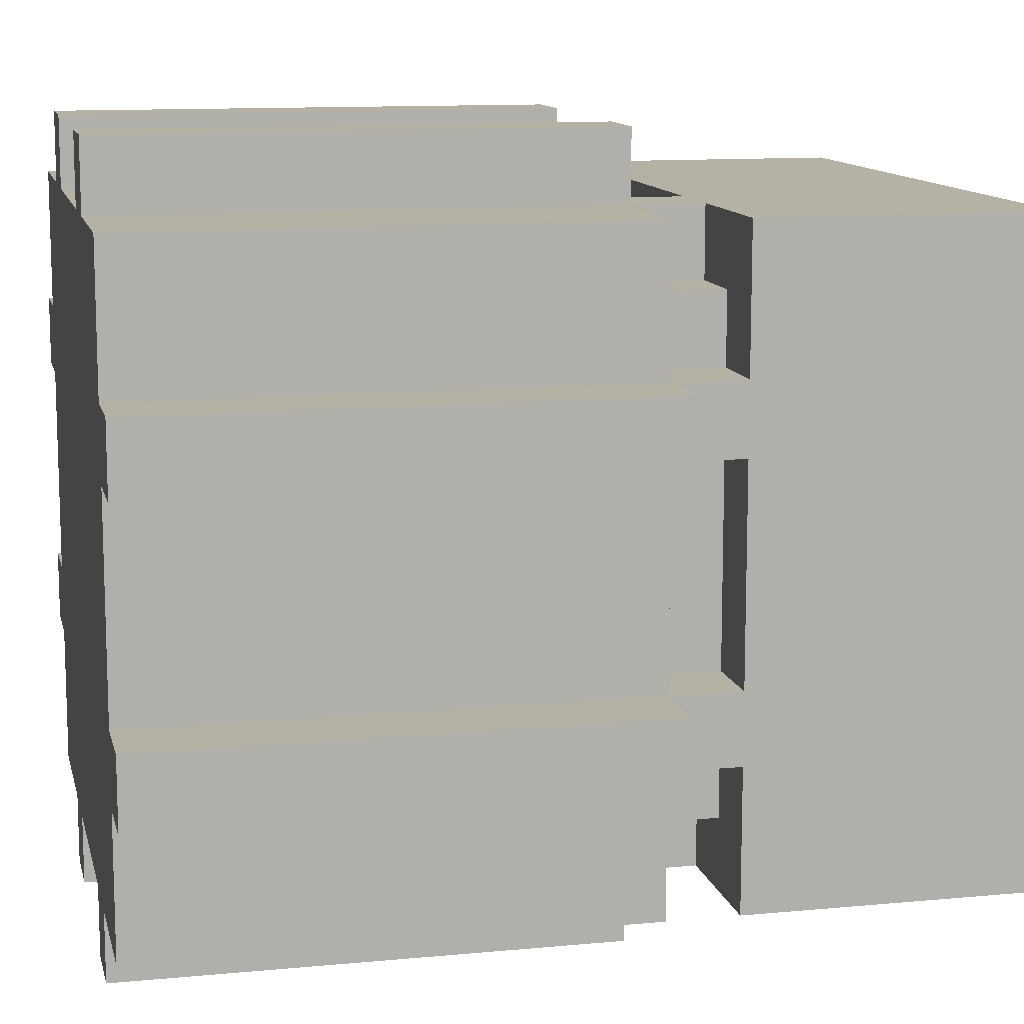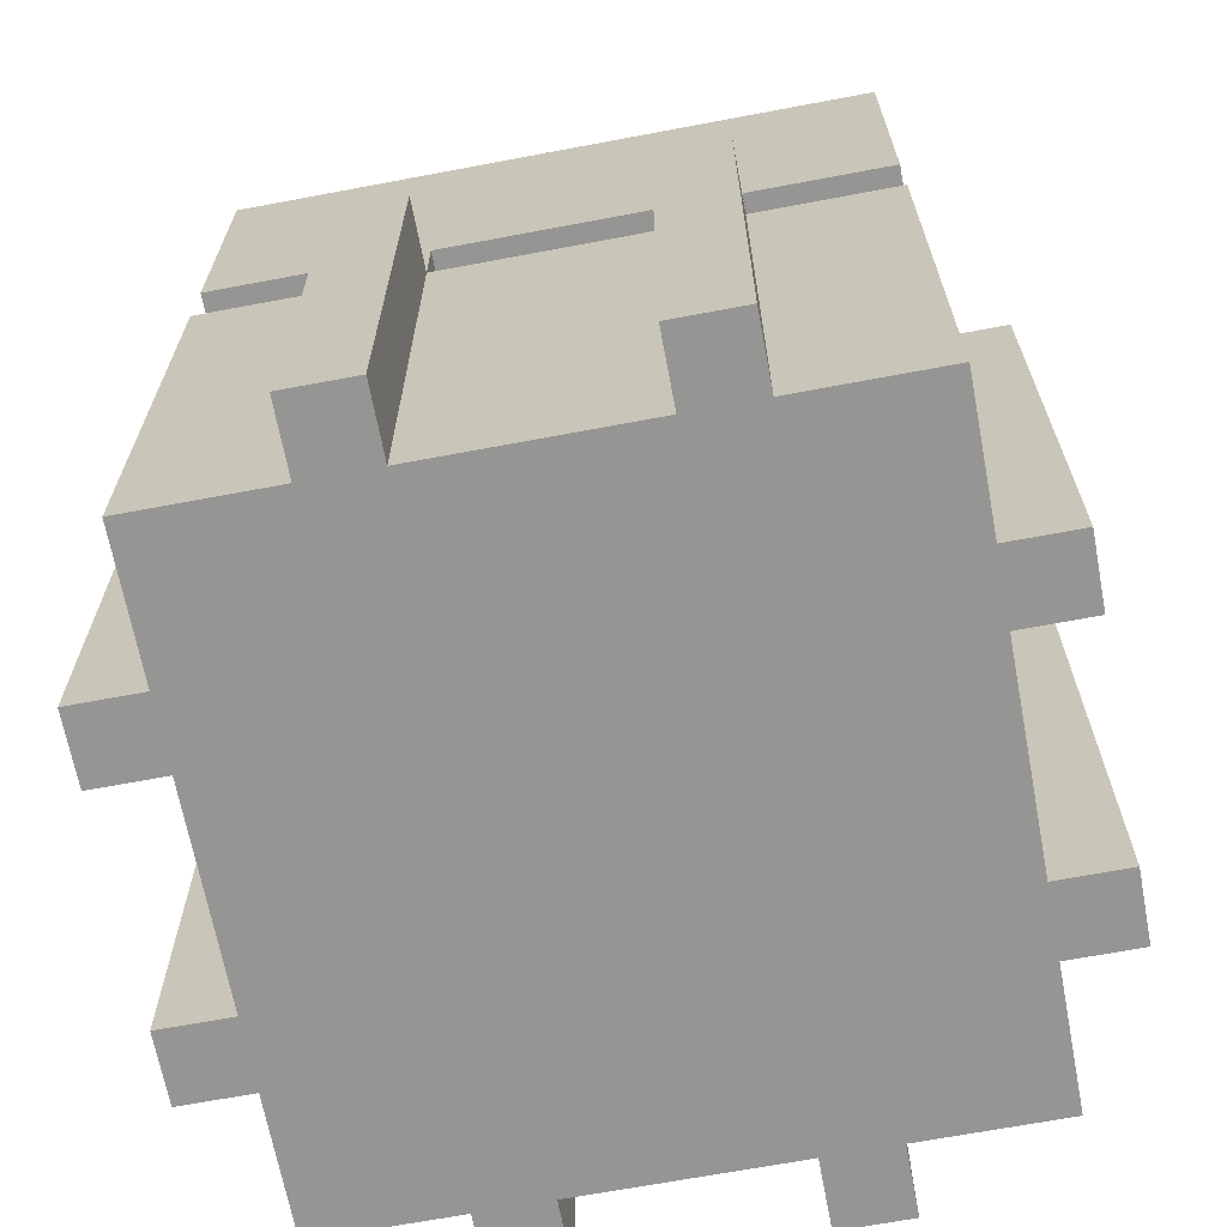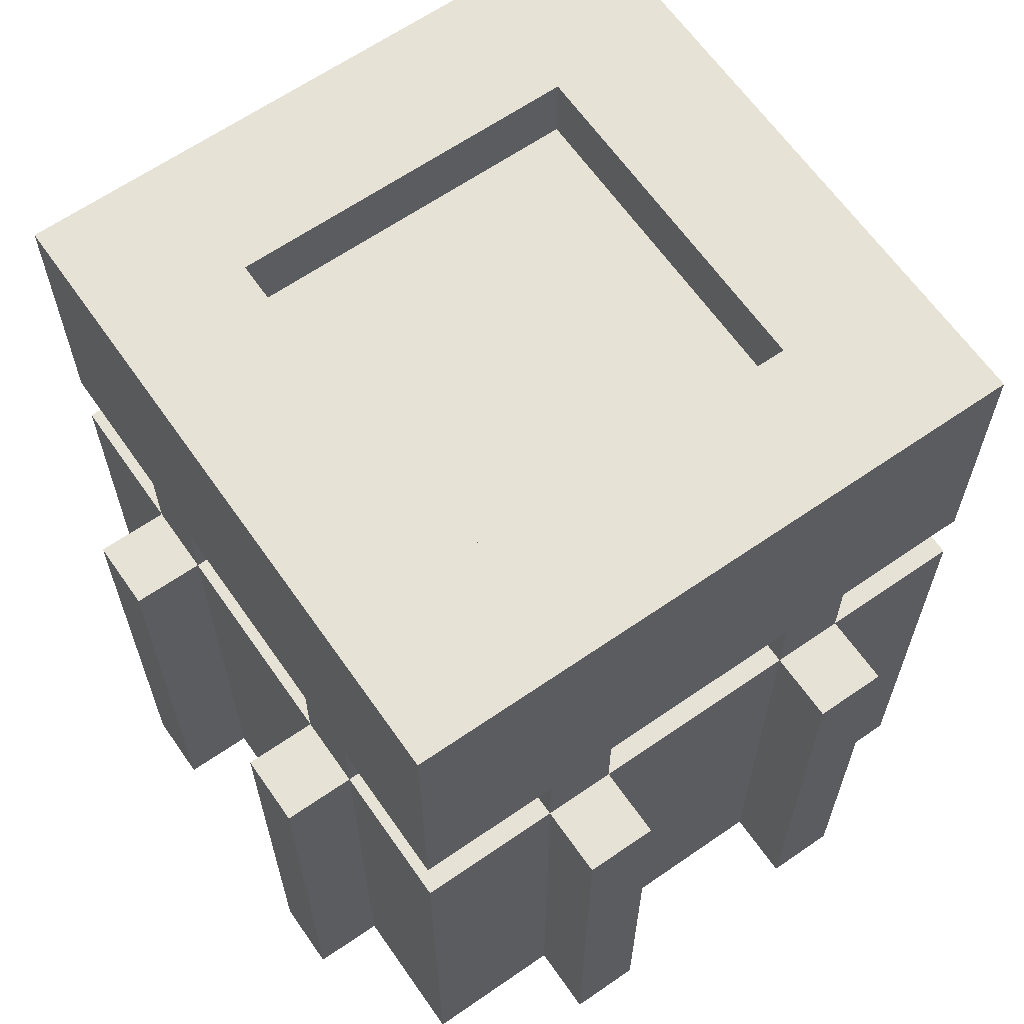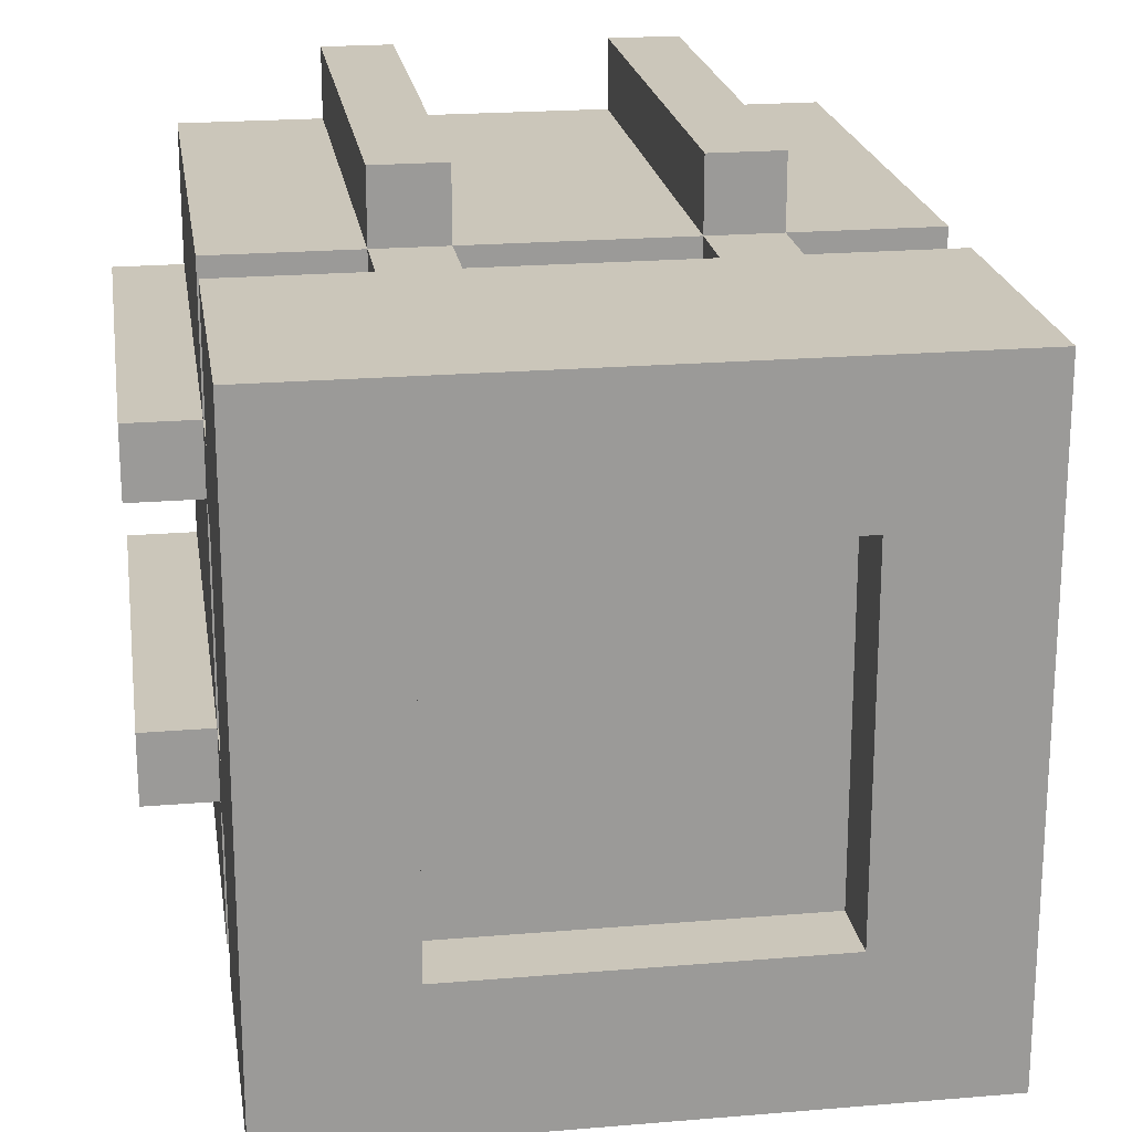
<metadata>
{"format":"obj","ext":"obj","renderer":"f3d","projection":"perspective","resolution":1024,"background":"white","views":[{"elev":11.8,"azim":77.2,"up":"+Z"},{"elev":-67.3,"azim":10.7,"up":"+Y"},{"elev":64.0,"azim":-34.9,"up":"+Y"},{"elev":21.1,"azim":171.4,"up":"+Z"}]}
</metadata>
<code>
v -5.5 2 2.5
v -5.5 2 1.5
v -5.5 2 -1.5
v -5.5 2 -2.5
v -5.5 9 2.5
v -5.5 9 1.5
v -5.5 9 -1.5
v -5.5 9 -2.5
v -4.5 2 4.5
v -4.5 2 2.5
v -4.5 2 1.5
v -4.5 2 -1.5
v -4.5 2 -2.5
v -4.5 2 -4.5
v -4.5 9 4.5
v -4.5 9 2.5
v -4.5 9 1.5
v -4.5 9 -1.5
v -4.5 9 -2.5
v -4.5 9 -4.5
v -4.5 10 4.5
v -4.5 10 2.5
v -4.5 10 1.5
v -4.5 10 -1.5
v -4.5 10 -2.5
v -4.5 10 -4.5
v -4.5 14 4.5
v -4.5 14 2.5
v -4.5 14 1.5
v -4.5 14 -1.5
v -4.5 14 -2.5
v -4.5 14 -4.5
v -3.5 9 3.5
v -3.5 9 2.5
v -3.5 9 1.5
v -3.5 9 -1.5
v -3.5 9 -2.5
v -3.5 9 -3.5
v -3.5 10 3.5
v -3.5 10 2.5
v -3.5 10 1.5
v -3.5 10 -1.5
v -3.5 10 -2.5
v -3.5 10 -3.5
v -2.5 2 5.5
v -2.5 2 4.5
v -2.5 2 -4.5
v -2.5 2 -5.5
v -2.5 9 5.5
v -2.5 9 4.5
v -2.5 9 3.5
v -2.5 9 -3.5
v -2.5 9 -4.5
v -2.5 9 -5.5
v -2.5 10 4.5
v -2.5 10 3.5
v -2.5 10 -3.5
v -2.5 10 -4.5
v 1.5 2 5.5
v 1.5 2 4.5
v 1.5 2 -4.5
v 1.5 2 -5.5
v 1.5 9 5.5
v 1.5 9 4.5
v 1.5 9 3.5
v 1.5 9 -3.5
v 1.5 9 -4.5
v 1.5 9 -5.5
v 1.5 10 4.5
v 1.5 10 3.5
v 1.5 10 -3.5
v 1.5 10 -4.5
v 2.5 13 2.5
v 2.5 13 1.5
v 2.5 13 -1.5
v 2.5 13 -2.5
v 2.5 14 2.5
v 2.5 14 1.5
v 2.5 14 -1.5
v 2.5 14 -2.5
v -2.5 13 2.5
v -2.5 13 1.5
v -2.5 13 -1.5
v -2.5 13 -2.5
v -2.5 14 2.5
v -2.5 14 1.5
v -2.5 14 -1.5
v -2.5 14 -2.5
v -1.5 2 5.5
v -1.5 2 4.5
v -1.5 2 -4.5
v -1.5 2 -5.5
v -1.5 9 5.5
v -1.5 9 4.5
v -1.5 9 3.5
v -1.5 9 -3.5
v -1.5 9 -4.5
v -1.5 9 -5.5
v -1.5 10 4.5
v -1.5 10 3.5
v -1.5 10 -3.5
v -1.5 10 -4.5
v 2.5 2 5.5
v 2.5 2 4.5
v 2.5 2 -4.5
v 2.5 2 -5.5
v 2.5 9 5.5
v 2.5 9 4.5
v 2.5 9 3.5
v 2.5 9 -3.5
v 2.5 9 -4.5
v 2.5 9 -5.5
v 2.5 10 4.5
v 2.5 10 3.5
v 2.5 10 -3.5
v 2.5 10 -4.5
v 3.5 9 3.5
v 3.5 9 2.5
v 3.5 9 1.5
v 3.5 9 -1.5
v 3.5 9 -2.5
v 3.5 9 -3.5
v 3.5 10 3.5
v 3.5 10 2.5
v 3.5 10 1.5
v 3.5 10 -1.5
v 3.5 10 -2.5
v 3.5 10 -3.5
v 4.5 2 4.5
v 4.5 2 2.5
v 4.5 2 1.5
v 4.5 2 -1.5
v 4.5 2 -2.5
v 4.5 2 -4.5
v 4.5 9 4.5
v 4.5 9 2.5
v 4.5 9 1.5
v 4.5 9 -1.5
v 4.5 9 -2.5
v 4.5 9 -4.5
v 4.5 10 4.5
v 4.5 10 2.5
v 4.5 10 1.5
v 4.5 10 -1.5
v 4.5 10 -2.5
v 4.5 10 -4.5
v 4.5 14 4.5
v 4.5 14 2.5
v 4.5 14 1.5
v 4.5 14 -1.5
v 4.5 14 -2.5
v 4.5 14 -4.5
v 5.5 2 2.5
v 5.5 2 1.5
v 5.5 2 -1.5
v 5.5 2 -2.5
v 5.5 9 2.5
v 5.5 9 1.5
v 5.5 9 -1.5
v 5.5 9 -2.5
v -2.5 2 5.5
v -2.5 9 5.5
v -1.5 2 5.5
v -1.5 9 5.5
v 1.5 2 5.5
v 1.5 9 5.5
v 2.5 2 5.5
v 2.5 9 5.5
v -4.5 2 4.5
v -4.5 9 4.5
v -4.5 10 4.5
v -4.5 14 4.5
v -2.5 2 4.5
v -2.5 9 4.5
v -2.5 10 4.5
v -2.5 14 4.5
v -1.5 2 4.5
v -1.5 9 4.5
v -1.5 10 4.5
v -1.5 14 4.5
v 1.5 2 4.5
v 1.5 9 4.5
v 1.5 10 4.5
v 1.5 14 4.5
v 2.5 2 4.5
v 2.5 9 4.5
v 2.5 10 4.5
v 2.5 14 4.5
v 4.5 2 4.5
v 4.5 9 4.5
v 4.5 10 4.5
v 4.5 14 4.5
v -3.5 9 3.5
v -3.5 10 3.5
v -2.5 9 3.5
v -2.5 10 3.5
v -1.5 9 3.5
v -1.5 10 3.5
v 1.5 9 3.5
v 1.5 10 3.5
v 2.5 9 3.5
v 2.5 10 3.5
v 3.5 9 3.5
v 3.5 10 3.5
v -5.5 2 2.5
v -5.5 9 2.5
v -4.5 2 2.5
v -4.5 9 2.5
v -4.5 10 2.5
v -3.5 9 2.5
v -3.5 10 2.5
v 3.5 9 2.5
v 3.5 10 2.5
v 4.5 2 2.5
v 4.5 9 2.5
v 4.5 10 2.5
v 5.5 2 2.5
v 5.5 9 2.5
v -5.5 2 -1.5
v -5.5 9 -1.5
v -4.5 2 -1.5
v -4.5 9 -1.5
v -4.5 10 -1.5
v -3.5 9 -1.5
v -3.5 10 -1.5
v 3.5 9 -1.5
v 3.5 10 -1.5
v 4.5 2 -1.5
v 4.5 9 -1.5
v 4.5 10 -1.5
v 5.5 2 -1.5
v 5.5 9 -1.5
v -2.5 13 -2.5
v -2.5 14 -2.5
v -1.5 13 -2.5
v -1.5 14 -2.5
v 1.5 13 -2.5
v 1.5 14 -2.5
v 2.5 13 -2.5
v 2.5 14 -2.5
v -2.5 13 2.5
v -2.5 14 2.5
v -1.5 13 2.5
v -1.5 14 2.5
v 1.5 13 2.5
v 1.5 14 2.5
v 2.5 13 2.5
v 2.5 14 2.5
v -5.5 2 1.5
v -5.5 9 1.5
v -4.5 2 1.5
v -4.5 9 1.5
v -4.5 10 1.5
v -3.5 9 1.5
v -3.5 10 1.5
v 3.5 9 1.5
v 3.5 10 1.5
v 4.5 2 1.5
v 4.5 9 1.5
v 4.5 10 1.5
v 5.5 2 1.5
v 5.5 9 1.5
v -5.5 2 -2.5
v -5.5 9 -2.5
v -4.5 2 -2.5
v -4.5 9 -2.5
v -4.5 10 -2.5
v -3.5 9 -2.5
v -3.5 10 -2.5
v 3.5 9 -2.5
v 3.5 10 -2.5
v 4.5 2 -2.5
v 4.5 9 -2.5
v 4.5 10 -2.5
v 5.5 2 -2.5
v 5.5 9 -2.5
v -3.5 9 -3.5
v -3.5 10 -3.5
v -2.5 9 -3.5
v -2.5 10 -3.5
v -1.5 9 -3.5
v -1.5 10 -3.5
v 1.5 9 -3.5
v 1.5 10 -3.5
v 2.5 9 -3.5
v 2.5 10 -3.5
v 3.5 9 -3.5
v 3.5 10 -3.5
v -4.5 2 -4.5
v -4.5 9 -4.5
v -4.5 10 -4.5
v -4.5 14 -4.5
v -2.5 2 -4.5
v -2.5 9 -4.5
v -2.5 10 -4.5
v -2.5 14 -4.5
v -1.5 2 -4.5
v -1.5 9 -4.5
v -1.5 10 -4.5
v -1.5 14 -4.5
v 1.5 2 -4.5
v 1.5 9 -4.5
v 1.5 10 -4.5
v 1.5 14 -4.5
v 2.5 2 -4.5
v 2.5 9 -4.5
v 2.5 10 -4.5
v 2.5 14 -4.5
v 4.5 2 -4.5
v 4.5 9 -4.5
v 4.5 10 -4.5
v 4.5 14 -4.5
v -2.5 2 -5.5
v -2.5 9 -5.5
v -1.5 2 -5.5
v -1.5 9 -5.5
v 1.5 2 -5.5
v 1.5 9 -5.5
v 2.5 2 -5.5
v 2.5 9 -5.5
v -2.5 2 5.5
v -1.5 2 5.5
v 1.5 2 5.5
v 2.5 2 5.5
v -4.5 2 4.5
v -2.5 2 4.5
v -1.5 2 4.5
v 1.5 2 4.5
v 2.5 2 4.5
v 4.5 2 4.5
v -5.5 2 2.5
v -4.5 2 2.5
v 4.5 2 2.5
v 5.5 2 2.5
v -5.5 2 1.5
v -4.5 2 1.5
v 4.5 2 1.5
v 5.5 2 1.5
v -5.5 2 -1.5
v -4.5 2 -1.5
v 4.5 2 -1.5
v 5.5 2 -1.5
v -5.5 2 -2.5
v -4.5 2 -2.5
v 4.5 2 -2.5
v 5.5 2 -2.5
v -4.5 2 -4.5
v -2.5 2 -4.5
v -1.5 2 -4.5
v 1.5 2 -4.5
v 2.5 2 -4.5
v 4.5 2 -4.5
v -2.5 2 -5.5
v -1.5 2 -5.5
v 1.5 2 -5.5
v 2.5 2 -5.5
v -4.5 10 4.5
v -2.5 10 4.5
v -1.5 10 4.5
v 1.5 10 4.5
v 2.5 10 4.5
v 4.5 10 4.5
v -3.5 10 3.5
v -2.5 10 3.5
v -1.5 10 3.5
v 1.5 10 3.5
v 2.5 10 3.5
v 3.5 10 3.5
v -4.5 10 2.5
v -3.5 10 2.5
v 3.5 10 2.5
v 4.5 10 2.5
v -4.5 10 1.5
v -3.5 10 1.5
v 3.5 10 1.5
v 4.5 10 1.5
v -4.5 10 -1.5
v -3.5 10 -1.5
v 3.5 10 -1.5
v 4.5 10 -1.5
v -4.5 10 -2.5
v -3.5 10 -2.5
v 3.5 10 -2.5
v 4.5 10 -2.5
v -3.5 10 -3.5
v -2.5 10 -3.5
v -1.5 10 -3.5
v 1.5 10 -3.5
v 2.5 10 -3.5
v 3.5 10 -3.5
v -4.5 10 -4.5
v -2.5 10 -4.5
v -1.5 10 -4.5
v 1.5 10 -4.5
v 2.5 10 -4.5
v 4.5 10 -4.5
v -2.5 9 5.5
v -1.5 9 5.5
v 1.5 9 5.5
v 2.5 9 5.5
v -4.5 9 4.5
v -2.5 9 4.5
v -1.5 9 4.5
v 1.5 9 4.5
v 2.5 9 4.5
v 4.5 9 4.5
v -3.5 9 3.5
v -2.5 9 3.5
v -1.5 9 3.5
v 1.5 9 3.5
v 2.5 9 3.5
v 3.5 9 3.5
v -5.5 9 2.5
v -4.5 9 2.5
v -3.5 9 2.5
v 3.5 9 2.5
v 4.5 9 2.5
v 5.5 9 2.5
v -5.5 9 1.5
v -4.5 9 1.5
v -3.5 9 1.5
v 3.5 9 1.5
v 4.5 9 1.5
v 5.5 9 1.5
v -5.5 9 -1.5
v -4.5 9 -1.5
v -3.5 9 -1.5
v 3.5 9 -1.5
v 4.5 9 -1.5
v 5.5 9 -1.5
v -5.5 9 -2.5
v -4.5 9 -2.5
v -3.5 9 -2.5
v 3.5 9 -2.5
v 4.5 9 -2.5
v 5.5 9 -2.5
v -3.5 9 -3.5
v -2.5 9 -3.5
v -1.5 9 -3.5
v 1.5 9 -3.5
v 2.5 9 -3.5
v 3.5 9 -3.5
v -4.5 9 -4.5
v -2.5 9 -4.5
v -1.5 9 -4.5
v 1.5 9 -4.5
v 2.5 9 -4.5
v 4.5 9 -4.5
v -2.5 9 -5.5
v -1.5 9 -5.5
v 1.5 9 -5.5
v 2.5 9 -5.5
v -2.5 13 2.5
v -1.5 13 2.5
v 1.5 13 2.5
v 2.5 13 2.5
v -2.5 13 1.5
v 2.5 13 1.5
v -2.5 13 -1.5
v 2.5 13 -1.5
v -2.5 13 -2.5
v -1.5 13 -2.5
v 1.5 13 -2.5
v 2.5 13 -2.5
v -4.5 14 4.5
v -2.5 14 4.5
v -1.5 14 4.5
v 1.5 14 4.5
v 2.5 14 4.5
v 4.5 14 4.5
v -4.5 14 2.5
v -2.5 14 2.5
v -1.5 14 2.5
v 1.5 14 2.5
v 2.5 14 2.5
v 4.5 14 2.5
v -4.5 14 1.5
v -2.5 14 1.5
v 2.5 14 1.5
v 4.5 14 1.5
v -4.5 14 -1.5
v -2.5 14 -1.5
v 2.5 14 -1.5
v 4.5 14 -1.5
v -4.5 14 -2.5
v -2.5 14 -2.5
v -1.5 14 -2.5
v 1.5 14 -2.5
v 2.5 14 -2.5
v 4.5 14 -2.5
v -4.5 14 -4.5
v -2.5 14 -4.5
v -1.5 14 -4.5
v 1.5 14 -4.5
v 2.5 14 -4.5
v 4.5 14 -4.5
f 5 2 1
f 6 2 5
f 7 4 3
f 8 4 7
f 15 10 9
f 16 10 15
f 17 12 11
f 18 12 17
f 19 14 13
f 20 14 19
f 22 17 16
f 23 17 22
f 24 19 18
f 25 19 24
f 27 22 21
f 28 23 22
f 28 22 27
f 29 24 23
f 29 23 28
f 30 25 24
f 30 24 29
f 31 26 25
f 31 25 30
f 32 26 31
f 39 34 33
f 40 34 39
f 41 36 35
f 42 36 41
f 43 38 37
f 44 38 43
f 49 46 45
f 50 46 49
f 53 48 47
f 54 48 53
f 55 51 50
f 56 51 55
f 57 53 52
f 58 53 57
f 63 60 59
f 64 60 63
f 67 62 61
f 68 62 67
f 69 65 64
f 70 65 69
f 71 67 66
f 72 67 71
f 77 74 73
f 78 75 74
f 78 74 77
f 79 76 75
f 79 75 78
f 80 76 79
f 81 82 85
f 82 83 86
f 85 82 86
f 83 84 87
f 86 83 87
f 87 84 88
f 89 90 93
f 93 90 94
f 91 92 97
f 97 92 98
f 94 95 99
f 99 95 100
f 96 97 101
f 101 97 102
f 103 104 107
f 107 104 108
f 105 106 111
f 111 106 112
f 108 109 113
f 113 109 114
f 110 111 115
f 115 111 116
f 117 118 123
f 123 118 124
f 119 120 125
f 125 120 126
f 121 122 127
f 127 122 128
f 129 130 135
f 135 130 136
f 131 132 137
f 137 132 138
f 133 134 139
f 139 134 140
f 136 137 142
f 142 137 143
f 138 139 144
f 144 139 145
f 141 142 147
f 142 143 148
f 147 142 148
f 143 144 149
f 148 143 149
f 144 145 150
f 149 144 150
f 145 146 151
f 150 145 151
f 151 146 152
f 153 154 157
f 157 154 158
f 155 156 159
f 159 156 160
f 163 162 161
f 164 162 163
f 167 166 165
f 168 166 167
f 173 170 169
f 174 170 173
f 175 172 171
f 176 172 175
f 178 175 174
f 178 176 175
f 179 176 178
f 180 176 179
f 181 178 177
f 182 178 181
f 183 180 179
f 184 180 183
f 186 183 182
f 186 184 183
f 187 184 186
f 188 184 187
f 189 186 185
f 190 186 189
f 191 188 187
f 192 188 191
f 195 194 193
f 196 194 195
f 199 198 197
f 200 198 199
f 203 202 201
f 204 202 203
f 207 206 205
f 208 206 207
f 210 209 208
f 211 209 210
f 215 213 212
f 216 213 215
f 217 215 214
f 218 215 217
f 221 220 219
f 222 220 221
f 224 223 222
f 225 223 224
f 229 227 226
f 230 227 229
f 231 229 228
f 232 229 231
f 235 234 233
f 236 234 235
f 237 236 235
f 238 236 237
f 239 238 237
f 240 238 239
f 241 242 243
f 243 242 244
f 243 244 245
f 245 244 246
f 245 246 247
f 247 246 248
f 249 250 251
f 251 250 252
f 252 253 254
f 254 253 255
f 256 257 259
f 259 257 260
f 258 259 261
f 261 259 262
f 263 264 265
f 265 264 266
f 266 267 268
f 268 267 269
f 270 271 273
f 273 271 274
f 272 273 275
f 275 273 276
f 277 278 279
f 279 278 280
f 281 282 283
f 283 282 284
f 285 286 287
f 287 286 288
f 289 290 293
f 293 290 294
f 291 292 295
f 295 292 296
f 294 295 298
f 295 296 298
f 298 296 299
f 299 296 300
f 297 298 301
f 301 298 302
f 299 300 303
f 303 300 304
f 302 303 306
f 303 304 306
f 306 304 307
f 307 304 308
f 305 306 309
f 309 306 310
f 307 308 311
f 311 308 312
f 313 314 315
f 315 314 316
f 317 318 319
f 319 318 320
f 326 322 321
f 327 322 326
f 328 324 323
f 329 324 328
f 332 327 326
f 332 330 329
f 332 329 328
f 332 328 327
f 332 326 325
f 333 330 332
f 335 332 331
f 336 333 332
f 336 332 335
f 337 334 333
f 337 333 336
f 338 334 337
f 340 337 336
f 341 337 340
f 343 340 339
f 344 341 340
f 344 340 343
f 345 342 341
f 345 341 344
f 346 342 345
f 347 345 344
f 348 345 347
f 349 345 348
f 350 345 349
f 351 345 350
f 352 345 351
f 353 349 348
f 354 349 353
f 355 351 350
f 356 351 355
f 363 358 357
f 364 358 363
f 365 360 359
f 366 360 365
f 367 362 361
f 368 362 367
f 369 363 357
f 370 363 369
f 371 362 368
f 372 362 371
f 377 374 373
f 378 374 377
f 379 376 375
f 380 376 379
f 385 382 381
f 390 384 383
f 391 385 381
f 391 386 385
f 392 386 391
f 393 388 387
f 394 388 393
f 395 390 389
f 396 384 390
f 396 390 395
f 397 398 402
f 402 398 403
f 399 400 404
f 404 400 405
f 401 402 407
f 407 402 408
f 403 404 409
f 409 404 410
f 405 406 411
f 411 406 412
f 401 407 414
f 414 407 415
f 412 406 416
f 416 406 417
f 413 414 419
f 419 414 420
f 417 418 423
f 423 418 424
f 420 421 426
f 426 421 427
f 422 423 428
f 428 423 429
f 425 426 431
f 431 426 432
f 429 430 435
f 435 430 436
f 432 433 437
f 434 435 442
f 432 437 443
f 437 438 443
f 443 438 444
f 439 440 445
f 445 440 446
f 441 442 447
f 442 435 448
f 447 442 448
f 444 445 449
f 449 445 450
f 446 447 451
f 451 447 452
f 453 454 457
f 455 456 457
f 454 455 457
f 457 456 458
f 457 458 459
f 459 458 460
f 459 460 461
f 461 460 462
f 462 460 463
f 463 460 464
f 465 466 471
f 466 467 472
f 471 466 472
f 467 468 473
f 472 467 473
f 468 469 474
f 473 468 474
f 469 470 475
f 474 469 475
f 475 470 476
f 471 472 477
f 477 472 478
f 475 476 479
f 479 476 480
f 477 478 481
f 481 478 482
f 479 480 483
f 483 480 484
f 481 482 485
f 485 482 486
f 483 484 489
f 489 484 490
f 485 486 491
f 486 487 492
f 491 486 492
f 487 488 493
f 492 487 493
f 488 489 494
f 493 488 494
f 489 490 495
f 494 489 495
f 495 490 496

</code>
